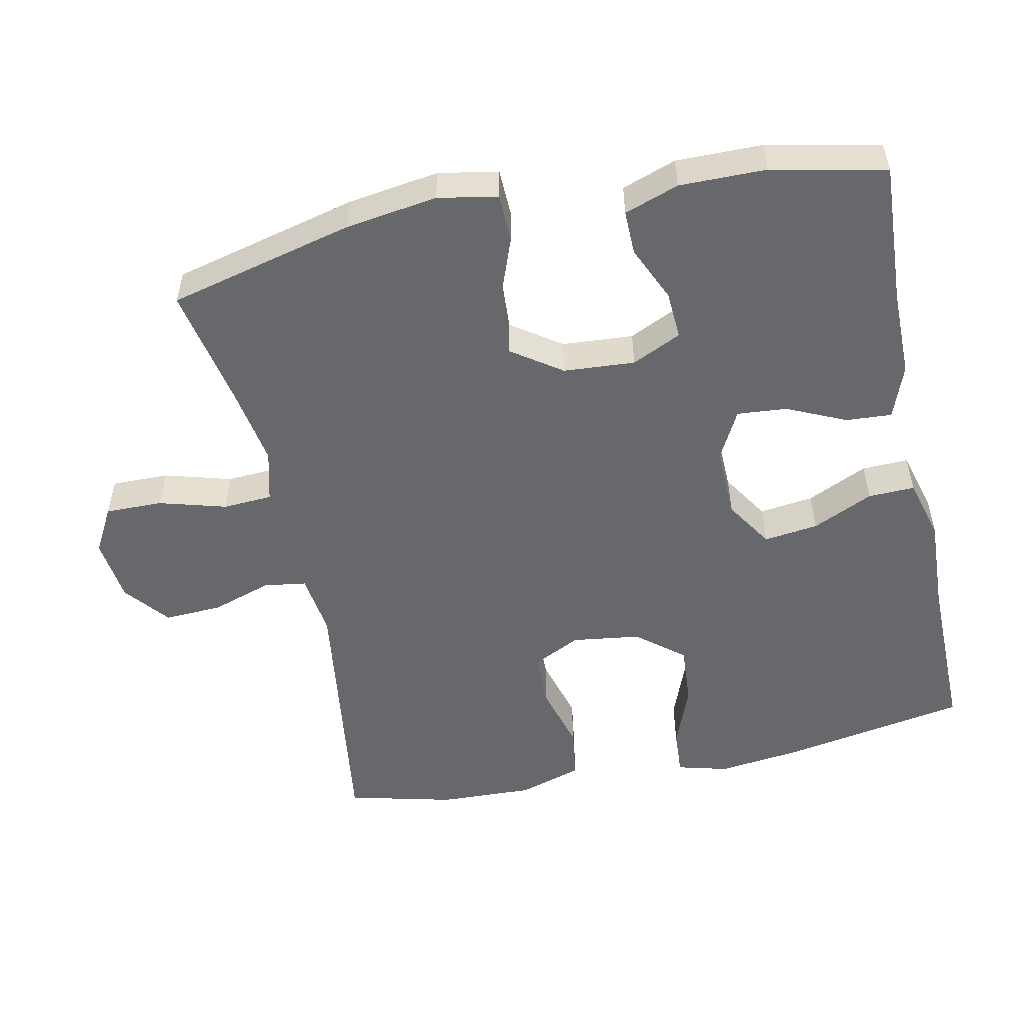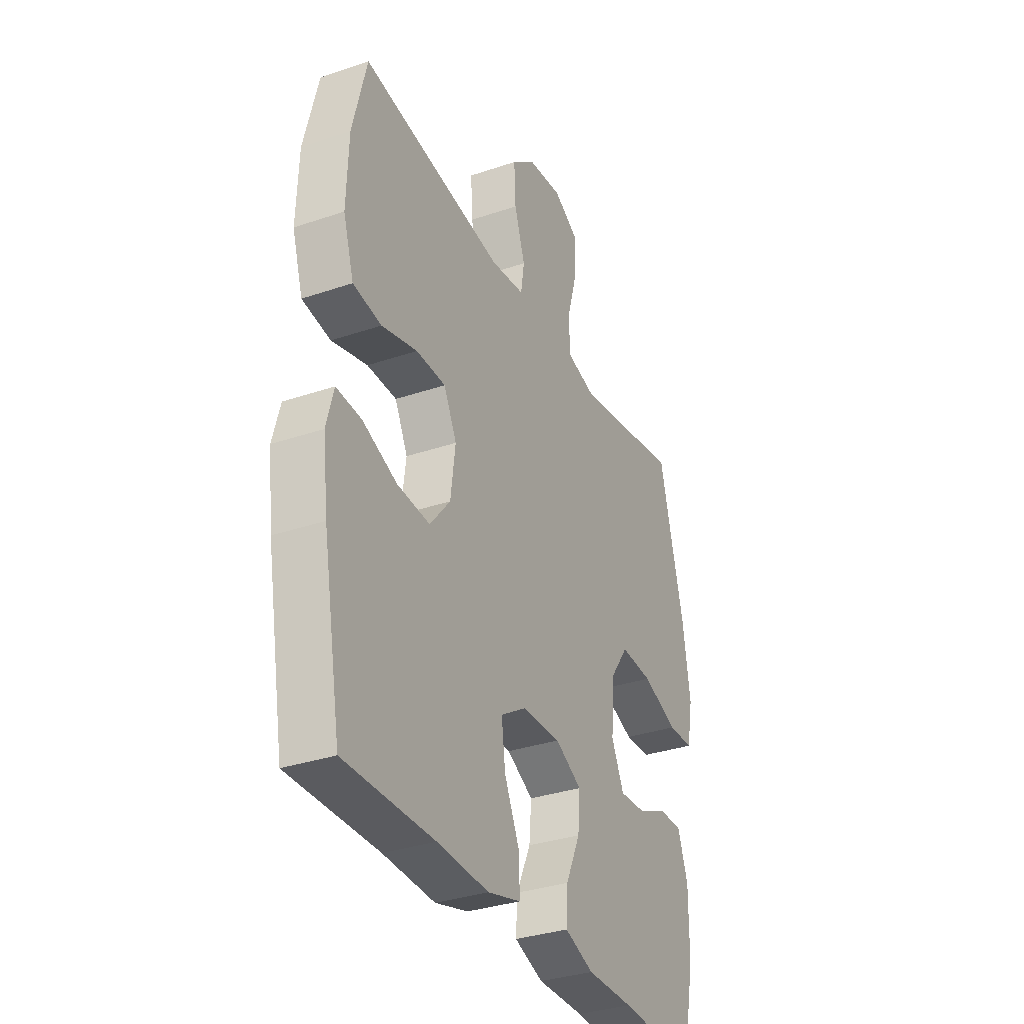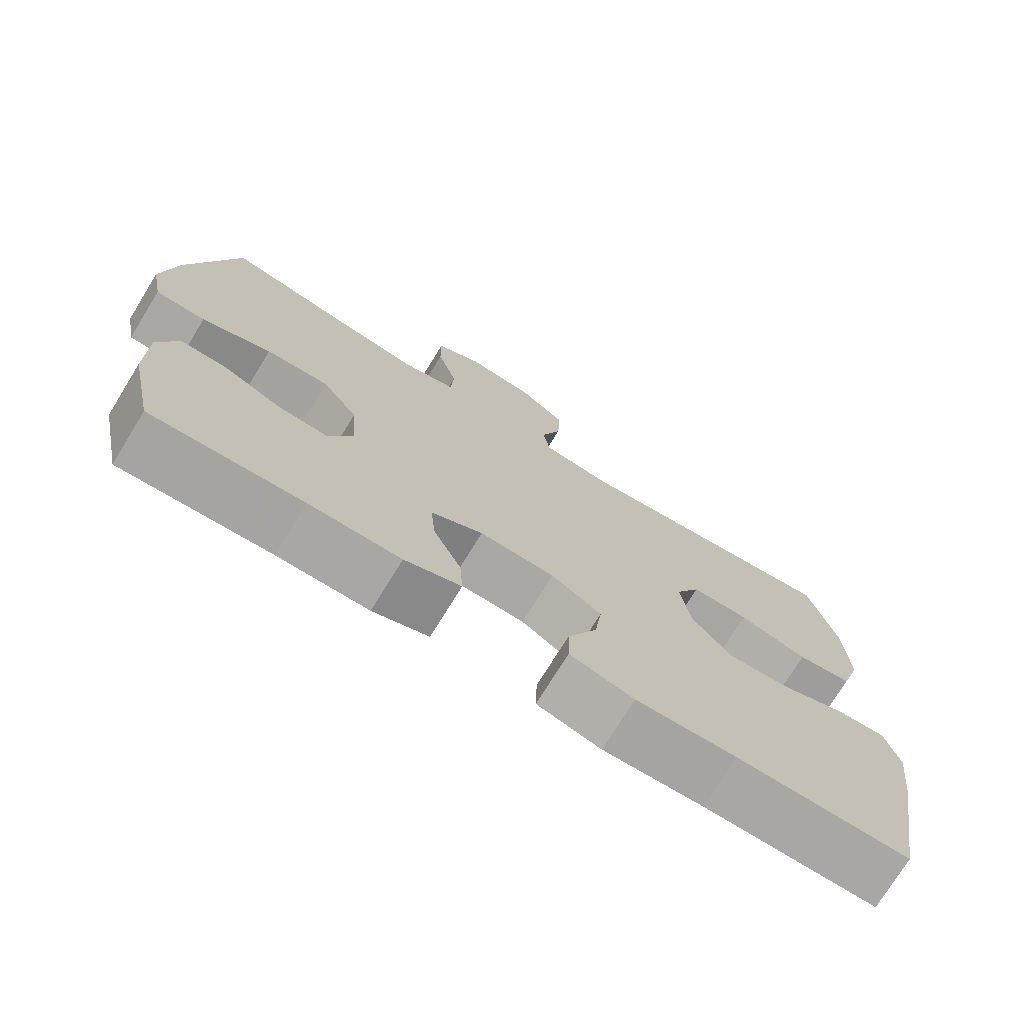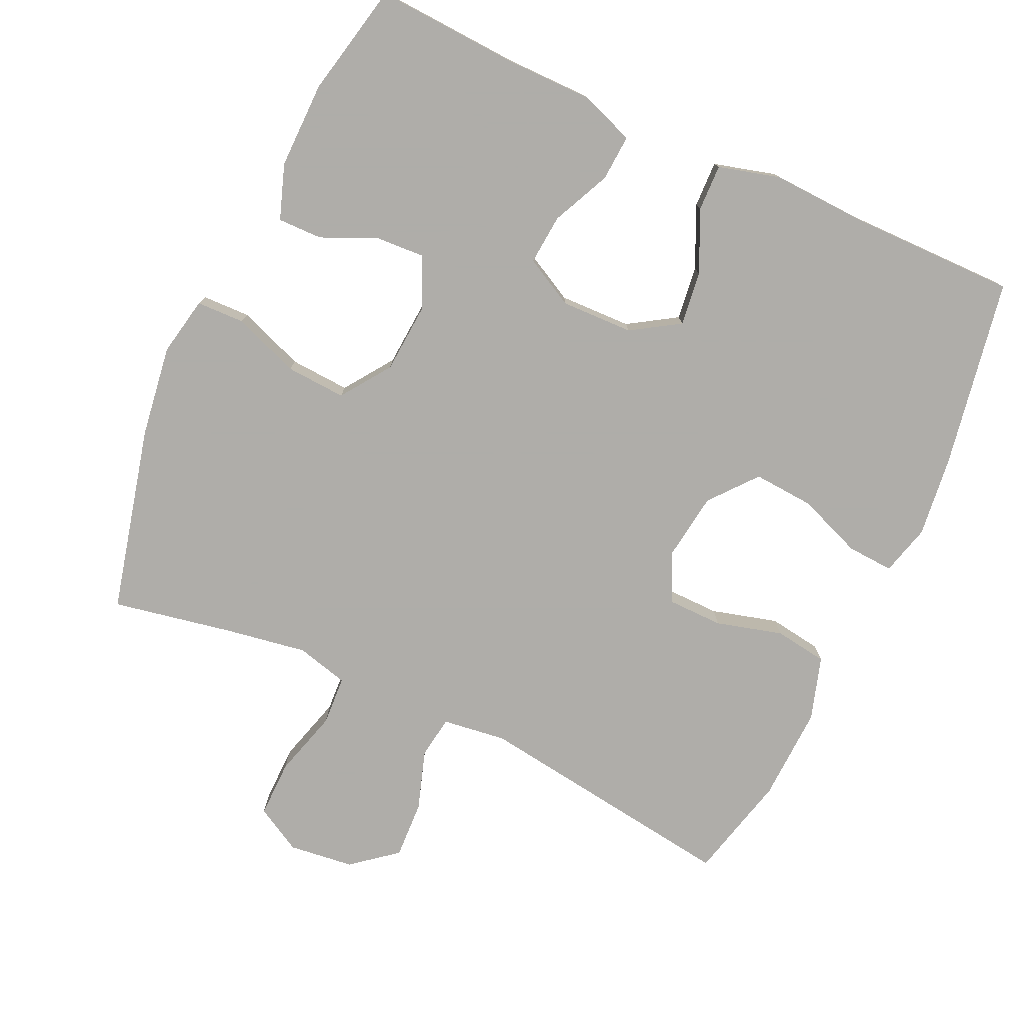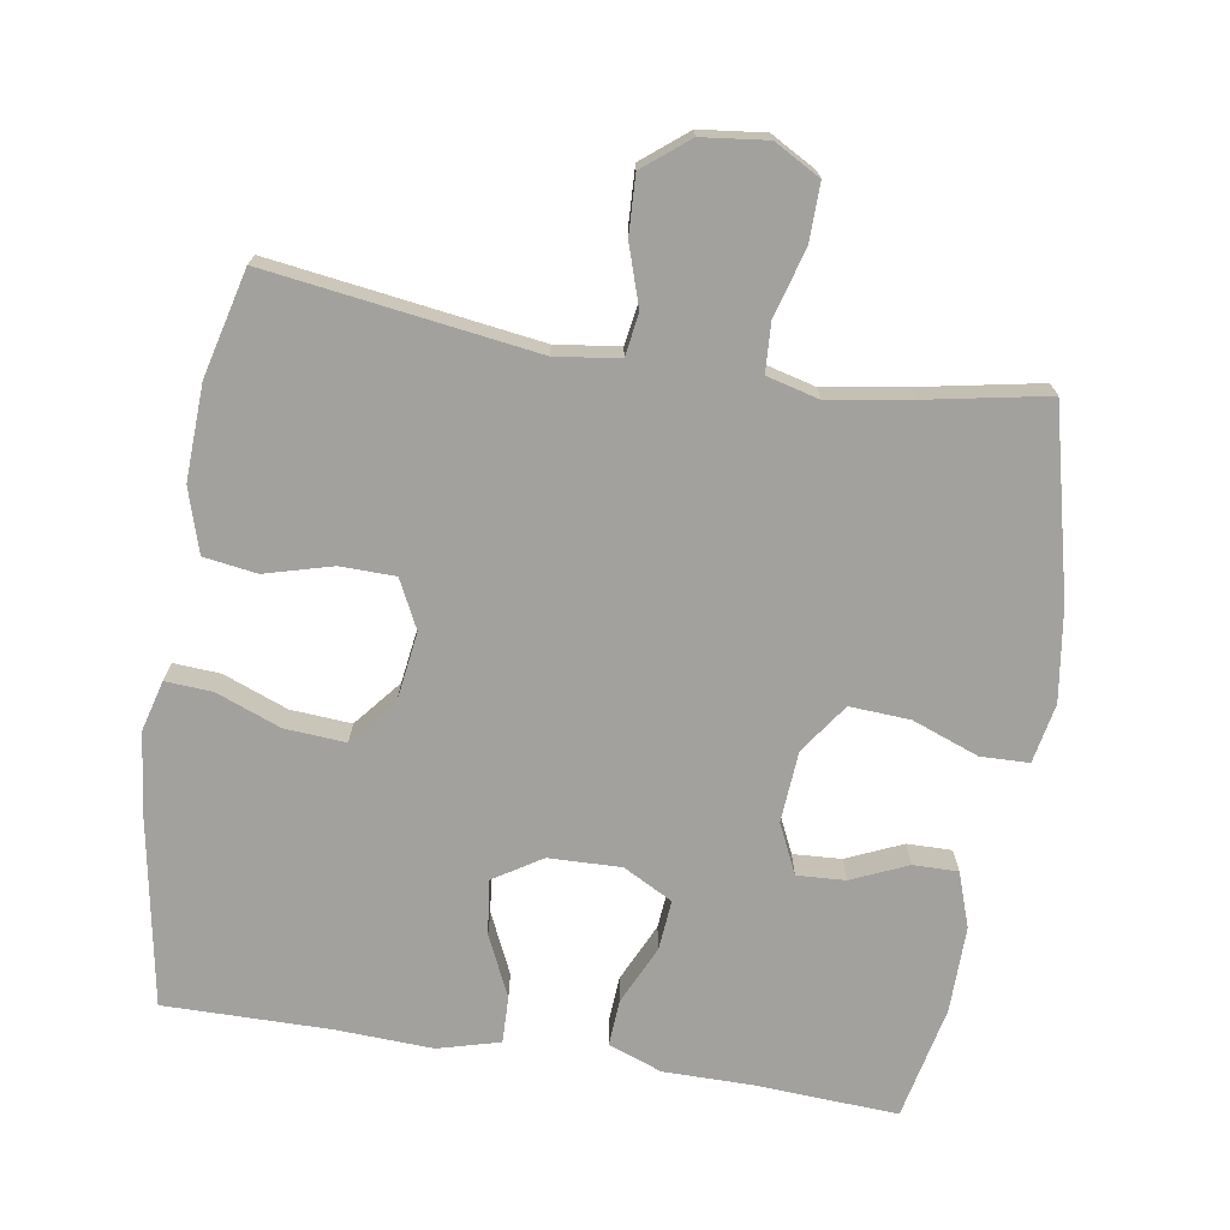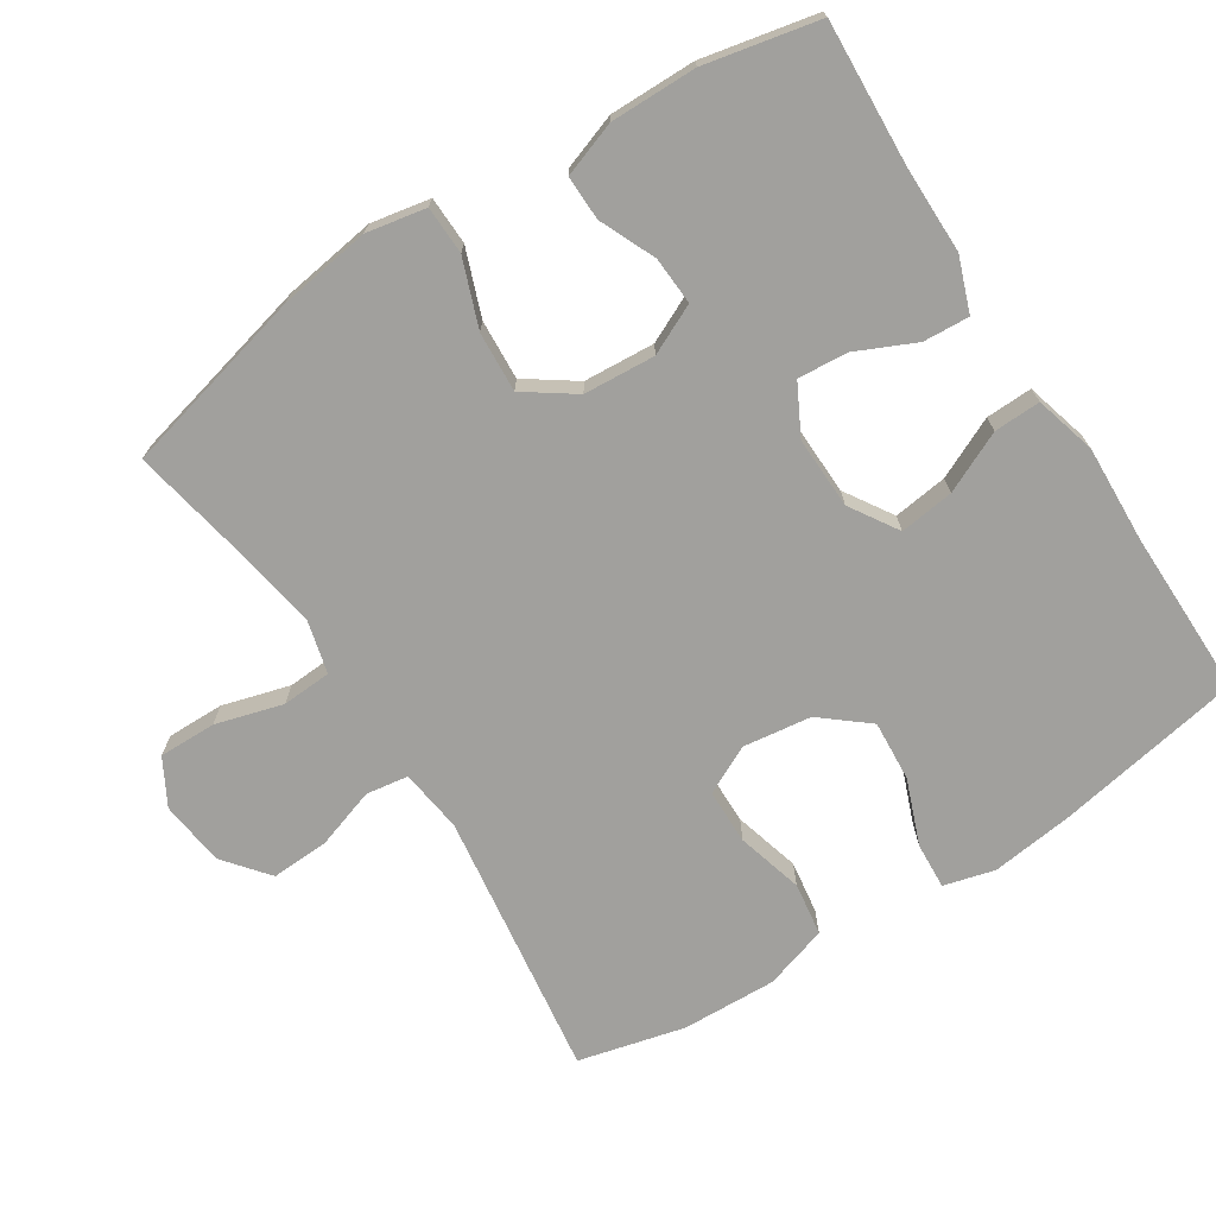
<metadata>
{"format":"obj","ext":"obj","renderer":"f3d","projection":"perspective","resolution":1024,"background":"white","views":[{"elev":-52.5,"azim":101.9,"up":"+Y"},{"elev":-33.4,"azim":-65.0,"up":"+Z"},{"elev":-74.5,"azim":148.4,"up":"+Z"},{"elev":-77.2,"azim":155.1,"up":"+Y"},{"elev":-72.0,"azim":-9.3,"up":"+Y"},{"elev":-71.6,"azim":122.7,"up":"+Y"}]}
</metadata>
<code>
v 0.5 0.07 0.5
v 0.565 0.07 0.237
v 0.584 0.07 0.107
v 0.568 0.07 0.023
v 0.5 0.07 0.021
v 0.406 0.07 0.056
v 0.321 0.07 0.061
v 0.272 0.07 -0.009
v 0.265 0.07 -0.11
v 0.298 0.07 -0.18
v 0.366 0.07 -0.176
v 0.445 0.07 -0.141
v 0.508 0.07 -0.14
v 0.535 0.07 -0.217
v 0.534 0.07 -0.339
v 0.5 0.07 -0.5
v 0.297 0.07 -0.489
v 0.174 0.07 -0.489
v 0.098 0.07 -0.461
v 0.102 0.07 -0.396
v 0.14 0.07 -0.313
v 0.146 0.07 -0.242
v 0.076 0.07 -0.205
v -0.026 0.07 -0.208
v -0.094 0.07 -0.251
v -0.084 0.07 -0.328
v -0.044 0.07 -0.414
v -0.042 0.07 -0.48
v -0.129 0.07 -0.504
v -0.265 0.07 -0.498
v -0.5 0.07 -0.5
v -0.548 0.07 -0.233
v -0.562 0.07 -0.118
v -0.543 0.07 -0.046
v -0.477 0.07 -0.05
v -0.386 0.07 -0.085
v -0.3 0.07 -0.091
v -0.246 0.07 -0.025
v -0.233 0.07 0.072
v -0.267 0.07 0.14
v -0.345 0.07 0.141
v -0.439 0.07 0.115
v -0.514 0.07 0.126
v -0.542 0.07 0.216
v -0.537 0.07 0.35
v -0.5 0.07 0.5
v -0.123 0.07 0.448
v -0.033 0.07 0.46
v -0.024 0.07 0.52
v -0.052 0.07 0.605
v -0.056 0.07 0.687
v 0.007 0.07 0.738
v 0.099 0.07 0.749
v 0.164 0.07 0.713
v 0.163 0.07 0.632
v 0.136 0.07 0.537
v 0.14 0.07 0.467
v 0.214 0.07 0.448
v 0.329 0.07 0.467
v 0.5 0 0.5
v 0.565 0 0.237
v 0.584 0 0.107
v 0.568 0 0.023
v 0.5 0 0.021
v 0.406 0 0.056
v 0.321 0 0.061
v 0.272 0 -0.009
v 0.265 0 -0.11
v 0.298 0 -0.18
v 0.366 0 -0.176
v 0.445 0 -0.141
v 0.508 0 -0.14
v 0.535 0 -0.217
v 0.534 0 -0.339
v 0.5 0 -0.5
v 0.297 0 -0.489
v 0.174 0 -0.489
v 0.098 0 -0.461
v 0.102 0 -0.396
v 0.14 0 -0.313
v 0.146 0 -0.242
v 0.076 0 -0.205
v -0.026 0 -0.208
v -0.094 0 -0.251
v -0.084 0 -0.328
v -0.044 0 -0.414
v -0.042 0 -0.48
v -0.129 0 -0.504
v -0.265 0 -0.498
v -0.5 0 -0.5
v -0.548 0 -0.233
v -0.562 0 -0.118
v -0.543 0 -0.046
v -0.477 0 -0.05
v -0.386 0 -0.085
v -0.3 0 -0.091
v -0.246 0 -0.025
v -0.233 0 0.072
v -0.267 0 0.14
v -0.345 0 0.141
v -0.439 0 0.115
v -0.514 0 0.126
v -0.542 0 0.216
v -0.537 0 0.35
v -0.5 0 0.5
v -0.123 0 0.448
v -0.033 0 0.46
v -0.024 0 0.52
v -0.052 0 0.605
v -0.056 0 0.687
v 0.007 0 0.738
v 0.099 0 0.749
v 0.164 0 0.713
v 0.163 0 0.632
v 0.136 0 0.537
v 0.14 0 0.467
v 0.214 0 0.448
v 0.329 0 0.467
f 54 55 56
f 53 54 56
f 52 53 56
f 51 52 56
f 50 51 56
f 49 50 56
f 48 49 56 57
f 47 48 57 58
f 45 46 47
f 44 45 47
f 43 44 47
f 42 43 47
f 41 42 47
f 40 41 47 58
f 34 35 36
f 33 34 36
f 32 33 36
f 31 32 36
f 30 31 36
f 30 36 37
f 29 30 37
f 28 29 37
f 27 28 37
f 26 27 37
f 25 26 37 38
f 19 20 21
f 18 19 21
f 17 18 21
f 16 17 21
f 15 16 21
f 14 15 21
f 13 14 21
f 12 13 21
f 11 12 21
f 10 11 21 22
f 9 10 22 23
f 4 5 6
f 3 4 6
f 2 3 6
f 1 2 6
f 59 1 6
f 59 6 7
f 59 7 8
f 58 59 8
f 40 58 8
f 39 40 8
f 38 39 8
f 25 38 8
f 24 25 8
f 8 9 23 24
f 115 114 113
f 115 113 112
f 115 112 111
f 115 111 110
f 115 110 109
f 115 109 108
f 116 115 108 107
f 117 116 107 106
f 106 105 104
f 106 104 103
f 106 103 102
f 106 102 101
f 106 101 100
f 117 106 100 99
f 95 94 93
f 95 93 92
f 95 92 91
f 95 91 90
f 95 90 89
f 96 95 89
f 96 89 88
f 96 88 87
f 96 87 86
f 96 86 85
f 97 96 85 84
f 80 79 78
f 80 78 77
f 80 77 76
f 80 76 75
f 80 75 74
f 80 74 73
f 80 73 72
f 80 72 71
f 80 71 70
f 81 80 70 69
f 82 81 69 68
f 65 64 63
f 65 63 62
f 65 62 61
f 65 61 60
f 65 60 118
f 66 65 118
f 67 66 118
f 67 118 117
f 67 117 99
f 67 99 98
f 67 98 97
f 67 97 84
f 67 84 83
f 83 82 68 67
f 1 60 61 2
f 2 61 62 3
f 3 62 63 4
f 4 63 64 5
f 5 64 65 6
f 6 65 66 7
f 7 66 67 8
f 8 67 68 9
f 9 68 69 10
f 10 69 70 11
f 11 70 71 12
f 12 71 72 13
f 13 72 73 14
f 14 73 74 15
f 15 74 75 16
f 16 75 76 17
f 17 76 77 18
f 18 77 78 19
f 19 78 79 20
f 20 79 80 21
f 21 80 81 22
f 22 81 82 23
f 23 82 83 24
f 24 83 84 25
f 25 84 85 26
f 26 85 86 27
f 27 86 87 28
f 28 87 88 29
f 29 88 89 30
f 30 89 90 31
f 31 90 91 32
f 32 91 92 33
f 33 92 93 34
f 34 93 94 35
f 35 94 95 36
f 36 95 96 37
f 37 96 97 38
f 38 97 98 39
f 39 98 99 40
f 40 99 100 41
f 41 100 101 42
f 42 101 102 43
f 43 102 103 44
f 44 103 104 45
f 45 104 105 46
f 46 105 106 47
f 47 106 107 48
f 48 107 108 49
f 49 108 109 50
f 50 109 110 51
f 51 110 111 52
f 52 111 112 53
f 53 112 113 54
f 54 113 114 55
f 55 114 115 56
f 56 115 116 57
f 57 116 117 58
f 58 117 118 59
f 59 118 60 1

</code>
